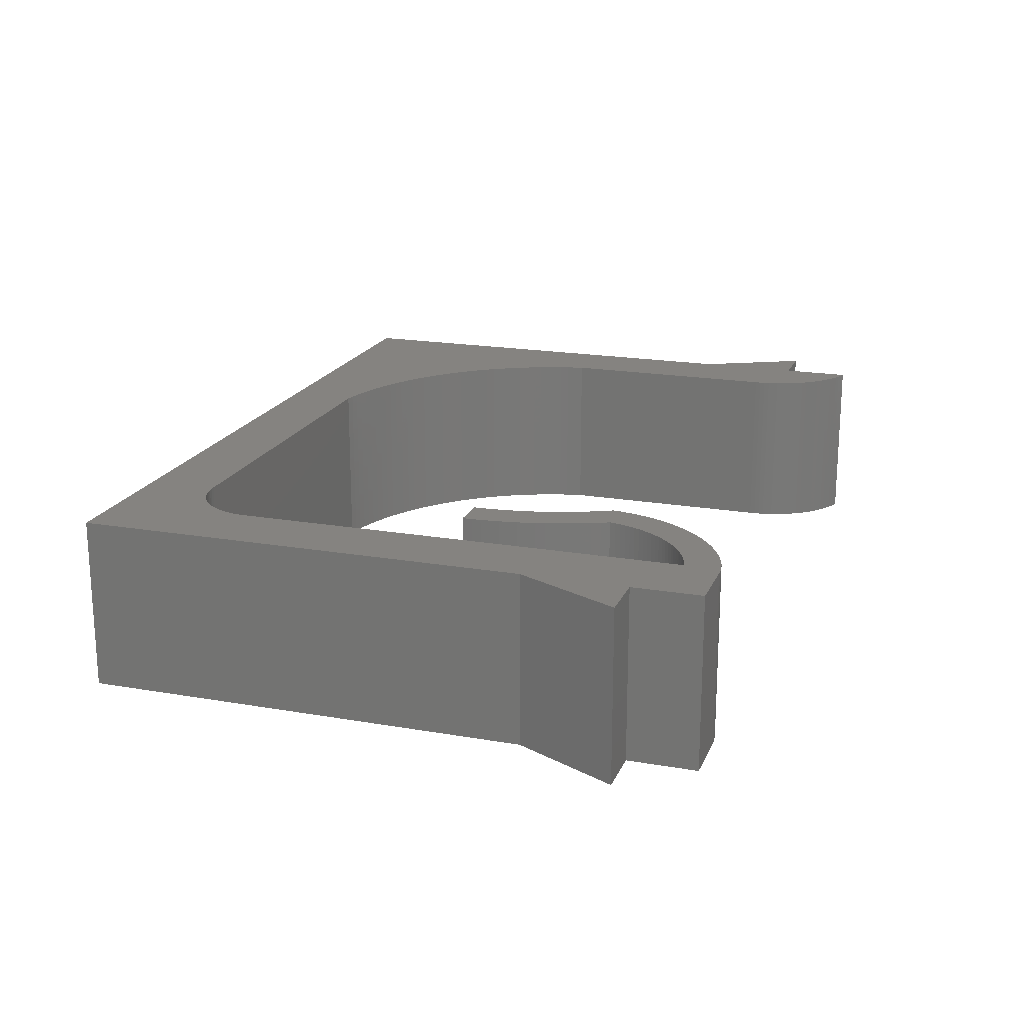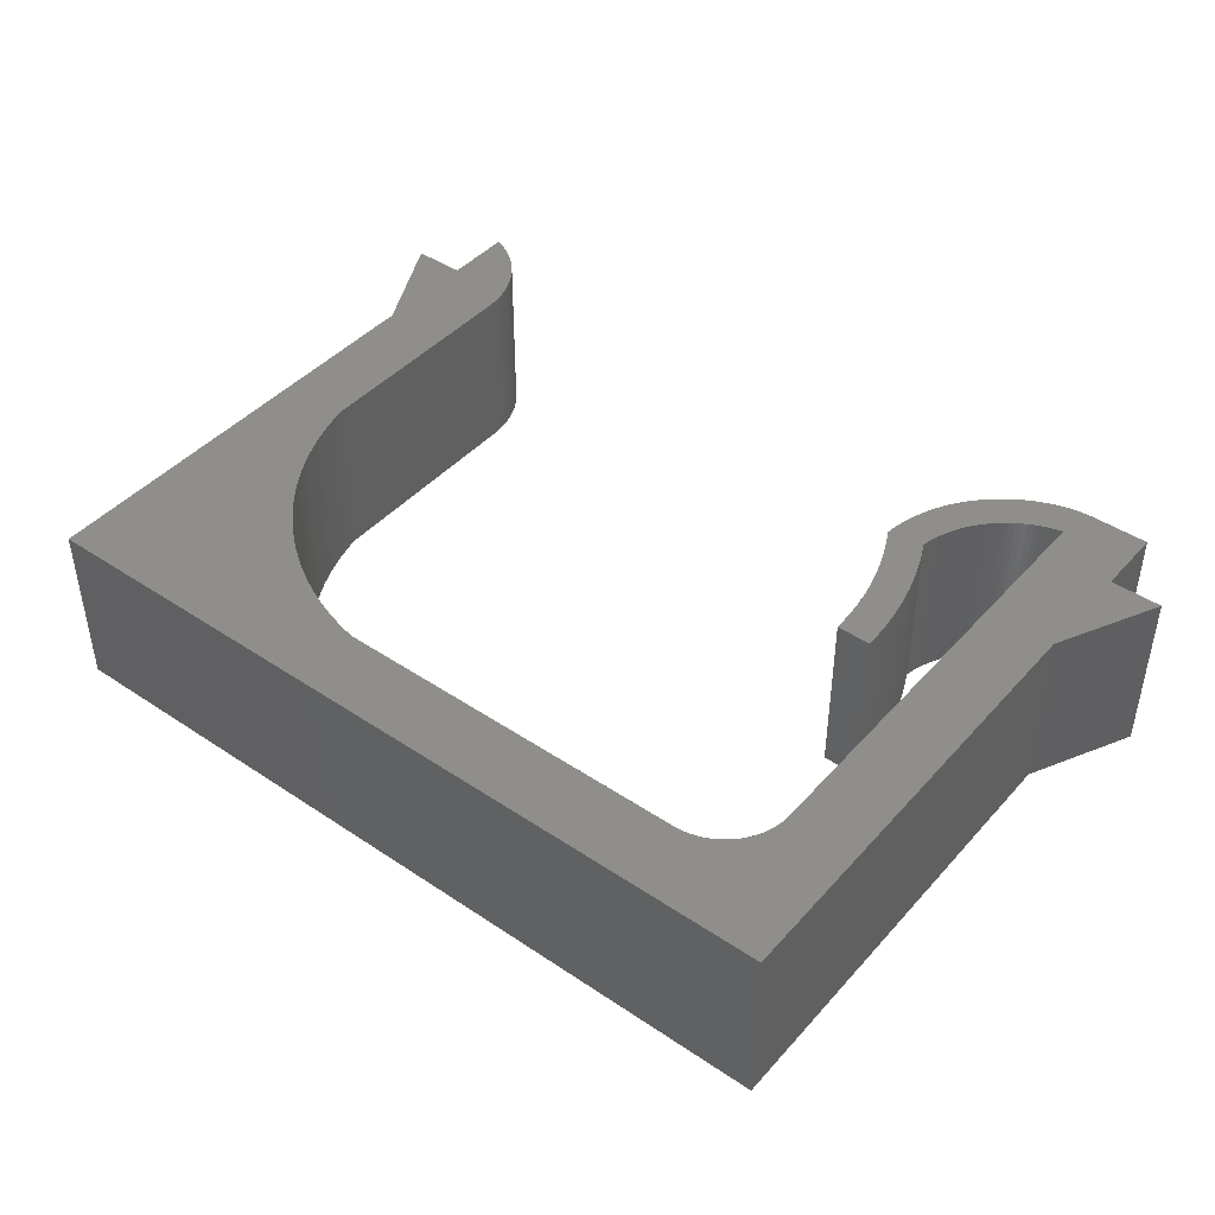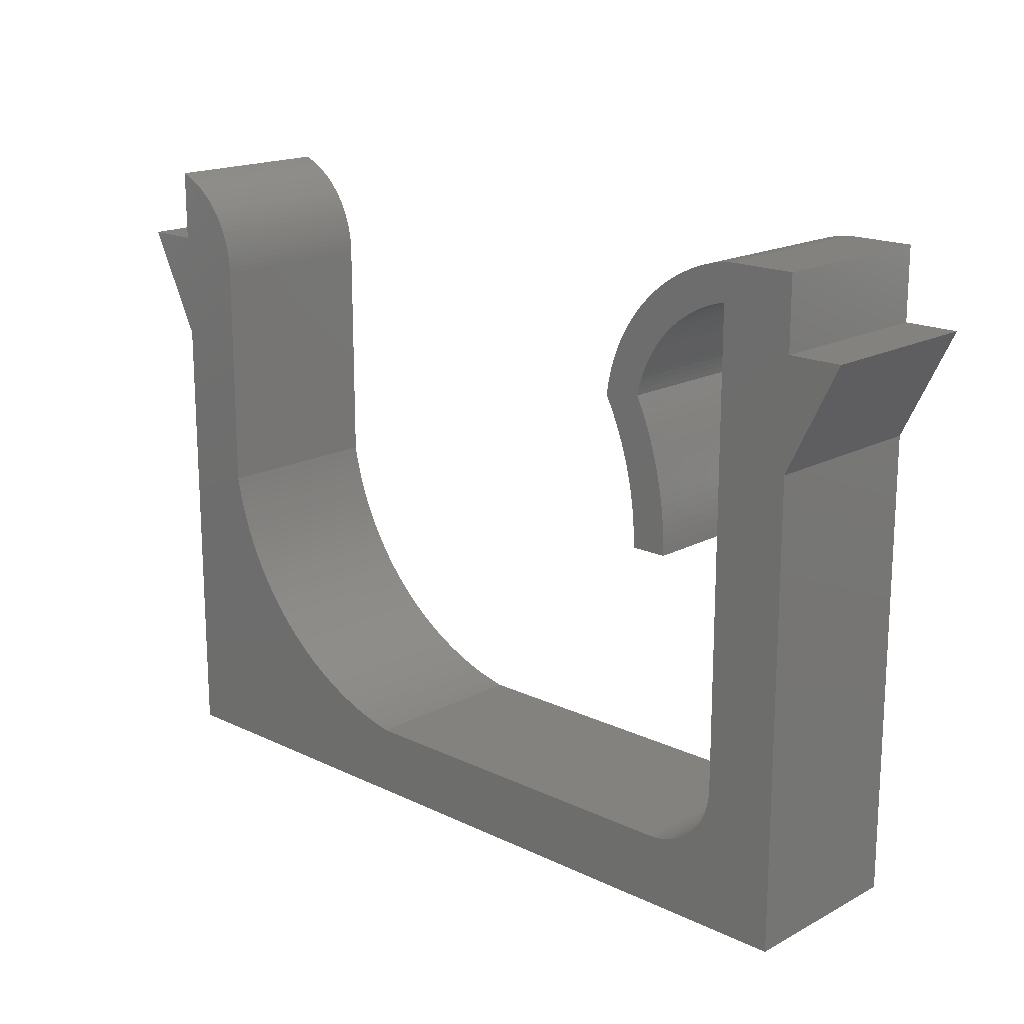
<metadata>
{"format":"stl","ext":"stl","renderer":"f3d","projection":"perspective","resolution":1024,"background":"white","views":[{"elev":19.2,"azim":108.2,"up":"+Z"},{"elev":43.6,"azim":38.3,"up":"+Z"},{"elev":17.5,"azim":43.5,"up":"+Y"}]}
</metadata>
<code>
# stl→obj: 386 verts, 768 faces
v 9.797e-16 16 5
v -4.585e-10 18 5
v 9.797e-16 16 0
v -2.751e-10 18 0
v -1.5 16 0
v -1.5 16 5
v 0 13 0
v 0 13 5
v 0 0 0
v 0 0 5
v 23 6.574e-16 0
v 23 6.574e-16 5
v 23 13 0
v 23 13 5
v 24.5 16 0
v 24.5 16 5
v 23 16 0
v 23 16 5
v 23 18 0
v 23 18 5
v 21.33 18 -4.441e-16
v 21.33 18 5
v 20.27 17.81 5
v 20.45 17.87 5
v 20.45 17.87 -2.961e-16
v 20.27 17.81 0
v 20.1 17.75 0
v 20.1 17.75 5
v 19.92 17.67 0
v 19.75 17.59 0
v 19.75 17.59 5
v 19.58 17.5 0
v 19.42 17.41 0
v 19.42 17.41 5
v 19.26 17.3 0
v 19.1 17.2 0
v 19.1 17.2 5
v 18.95 17.08 0
v 18.8 16.96 0
v 18.8 16.96 5
v 18.66 16.83 0
v 18.53 16.7 0
v 18.53 16.7 5
v 18.4 16.56 0
v 18.28 16.42 0
v 18.28 16.42 5
v 18.16 16.27 0
v 18.05 16.11 0
v 18.05 16.11 5
v 17.94 15.96 0
v 17.84 15.79 0
v 17.84 15.79 5
v 17.75 15.63 0
v 17.67 15.46 0
v 17.67 15.46 5
v 17.59 15.28 0
v 17.52 15.11 0
v 17.52 15.11 5
v 17.46 14.93 0
v 17.41 14.75 0
v 17.41 14.75 5
v 17.36 14.56 0
v 17.32 14.38 0
v 17.32 14.38 5
v 17.29 14.19 0
v 17.27 14 0
v 17.27 14 5
v 17.29 14.19 5
v 17.36 14.56 5
v 17.46 14.93 5
v 17.59 15.28 5
v 17.75 15.63 5
v 17.94 15.96 5
v 18.16 16.27 5
v 18.4 16.56 5
v 18.66 16.83 5
v 18.95 17.08 5
v 19.26 17.3 5
v 19.58 17.5 5
v 19.92 17.67 5
v 17.38 13.77 0
v 17.5 13.54 0
v 17.6 13.31 0
v 17.6 13.31 5
v 17.7 13.07 0
v 17.79 12.83 0
v 17.79 12.83 5
v 17.87 12.59 0
v 17.95 12.34 0
v 17.95 12.34 5
v 18.02 12.1 0
v 18.07 11.85 0
v 18.07 11.85 5
v 18.13 11.6 0
v 18.17 11.34 0
v 18.17 11.34 5
v 18.21 11.09 0
v 18.23 10.83 0
v 18.23 10.83 5
v 18.25 10.58 0
v 18.27 10.32 0
v 18.27 10.32 5
v 18.27 10.07 0
v 18.27 10.07 5
v 18.25 10.58 5
v 18.21 11.09 5
v 18.13 11.6 5
v 18.02 12.1 5
v 17.87 12.59 5
v 17.7 13.07 5
v 17.5 13.54 5
v 17.38 13.77 5
v 19.27 10.07 0
v 19.27 10.07 5
v 19.27 10.33 0
v 19.25 10.6 0
v 19.24 10.87 0
v 19.24 10.87 5
v 19.21 11.13 0
v 19.17 11.39 0
v 19.17 11.39 5
v 19.13 11.66 0
v 19.08 11.92 0
v 19.08 11.92 5
v 19.02 12.18 0
v 18.96 12.44 0
v 18.96 12.44 5
v 18.89 12.69 0
v 18.81 12.95 0
v 18.81 12.95 5
v 18.72 13.2 0
v 18.63 13.45 0
v 18.63 13.45 5
v 18.52 13.7 0
v 18.42 13.94 0
v 18.42 13.94 5
v 18.3 14.18 0
v 18.3 14.18 5
v 18.52 13.7 5
v 18.72 13.2 5
v 18.89 12.69 5
v 19.02 12.18 5
v 19.13 11.66 5
v 19.21 11.13 5
v 19.25 10.6 5
v 19.27 10.33 5
v 18.33 14.34 0
v 18.38 14.5 0
v 18.42 14.66 0
v 18.42 14.66 5
v 18.48 14.81 0
v 18.54 14.96 0
v 18.54 14.96 5
v 18.61 15.11 0
v 18.69 15.26 0
v 18.69 15.26 5
v 18.77 15.4 0
v 18.86 15.54 0
v 18.86 15.54 5
v 18.96 15.67 0
v 19.06 15.8 0
v 19.06 15.8 5
v 19.17 15.93 0
v 19.29 16.04 0
v 19.29 16.04 5
v 19.41 16.16 0
v 19.53 16.27 0
v 19.53 16.27 5
v 19.66 16.37 0
v 19.8 16.46 0
v 19.8 16.46 5
v 19.93 16.55 0
v 20.08 16.63 0
v 20.08 16.63 5
v 20.22 16.71 0
v 20.37 16.78 0
v 20.37 16.78 5
v 20.53 16.84 0
v 20.68 16.89 0
v 20.68 16.89 5
v 20.84 16.94 0
v 21 16.98 0
v 21 16.98 5
v 20.84 16.94 5
v 20.53 16.84 5
v 20.22 16.71 5
v 19.93 16.55 5
v 19.66 16.37 5
v 19.41 16.16 5
v 19.17 15.93 5
v 18.96 15.67 5
v 18.77 15.4 5
v 18.61 15.11 5
v 18.48 14.81 5
v 18.38 14.5 5
v 18.33 14.34 5
v 21 4 0
v 21 4 5
v 8.599 2 5
v 19 2 5
v 19 2 0
v 8.599 2 0
v 8.349 2.05 0
v 8.101 2.107 0
v 7.854 2.172 0
v 7.854 2.172 5
v 7.61 2.245 0
v 7.368 2.325 0
v 7.368 2.325 5
v 7.129 2.413 0
v 6.892 2.508 0
v 6.892 2.508 5
v 6.659 2.61 0
v 6.429 2.72 0
v 6.429 2.72 5
v 6.202 2.836 0
v 5.98 2.96 0
v 5.98 2.96 5
v 5.761 3.091 0
v 5.546 3.228 0
v 5.546 3.228 5
v 5.336 3.372 0
v 5.13 3.522 0
v 5.13 3.522 5
v 4.929 3.679 0
v 4.733 3.842 0
v 4.733 3.842 5
v 4.542 4.011 0
v 4.356 4.186 0
v 4.356 4.186 5
v 4.176 4.366 0
v 4.002 4.552 0
v 4.002 4.552 5
v 3.833 4.743 0
v 3.671 4.94 0
v 3.671 4.94 5
v 3.515 5.141 0
v 3.365 5.347 0
v 3.365 5.347 5
v 3.221 5.558 0
v 3.085 5.773 0
v 3.085 5.773 5
v 2.954 5.992 0
v 2.831 6.215 0
v 2.831 6.215 5
v 2.715 6.442 0
v 2.606 6.672 0
v 2.606 6.672 5
v 2.504 6.906 0
v 2.409 7.142 0
v 2.409 7.142 5
v 2.322 7.382 0
v 2.243 7.624 0
v 2.243 7.624 5
v 2.17 7.869 0
v 2.106 8.115 0
v 2.106 8.115 5
v 2.049 8.364 0
v 2 8.614 0
v 2 8.614 5
v 2.049 8.364 5
v 2.17 7.869 5
v 2.322 7.382 5
v 2.504 6.906 5
v 2.715 6.442 5
v 2.954 5.992 5
v 3.221 5.558 5
v 3.515 5.141 5
v 3.833 4.743 5
v 4.176 4.366 5
v 4.542 4.011 5
v 4.929 3.679 5
v 5.336 3.372 5
v 5.761 3.091 5
v 6.202 2.836 5
v 6.659 2.61 5
v 7.129 2.413 5
v 7.61 2.245 5
v 8.101 2.107 5
v 8.349 2.05 5
v 2 15.17 0
v 2 15.17 5
v 21.18 18 5
v 21.03 17.99 5
v 20.89 17.97 5
v 20.74 17.94 5
v 20.6 17.91 5
v 21 3.874 5
v 20.98 3.749 5
v 20.96 3.625 5
v 20.94 3.503 5
v 20.9 3.382 5
v 20.86 3.264 5
v 20.81 3.148 5
v 20.75 3.036 5
v 20.69 2.928 5
v 20.62 2.824 5
v 20.54 2.725 5
v 20.46 2.631 5
v 20.37 2.542 5
v 20.27 2.459 5
v 20.18 2.382 5
v 20.07 2.311 5
v 19.96 2.247 5
v 19.85 2.19 5
v 19.74 2.14 5
v 19.62 2.098 5
v 19.5 2.063 5
v 19.37 2.035 5
v 19.25 2.016 5
v 19.13 2.004 5
v 1.996 15.33 5
v 1.984 15.48 5
v 1.965 15.63 5
v 1.937 15.78 5
v 1.902 15.93 5
v 1.859 16.08 5
v 1.809 16.23 5
v 1.751 16.37 5
v 1.686 16.51 5
v 1.614 16.64 5
v 1.535 16.78 5
v 1.449 16.9 5
v 1.357 17.03 5
v 1.259 17.15 5
v 1.155 17.26 5
v 1.045 17.37 5
v 0.9301 17.47 5
v 0.8098 17.56 5
v 0.6847 17.65 5
v 0.5552 17.74 5
v 0.4217 17.81 5
v 0.2844 17.88 5
v 0.1437 17.95 5
v 20.98 3.749 0
v 21 3.874 0
v 20.94 3.503 0
v 20.96 3.625 0
v 20.86 3.264 0
v 20.9 3.382 0
v 20.75 3.036 0
v 20.81 3.148 0
v 20.62 2.824 0
v 20.69 2.928 0
v 20.46 2.631 0
v 20.54 2.725 0
v 20.27 2.459 0
v 20.37 2.542 0
v 20.07 2.311 0
v 20.18 2.382 0
v 19.85 2.19 -8.882e-16
v 19.96 2.247 0
v 19.62 2.098 0
v 19.74 2.14 0
v 19.37 2.035 0
v 19.5 2.063 0
v 19.13 2.004 -8.882e-16
v 19.25 2.016 0
v 1.984 15.48 0
v 1.996 15.33 0
v 1.937 15.78 0
v 1.965 15.63 0
v 1.859 16.08 0
v 1.902 15.93 0
v 1.751 16.37 0
v 1.809 16.23 0
v 1.614 16.64 0
v 1.686 16.51 0
v 1.449 16.9 0
v 1.535 16.78 0
v 1.259 17.15 0
v 1.357 17.03 0
v 1.045 17.37 0
v 1.155 17.26 0
v 0.8098 17.56 0
v 0.9301 17.47 0
v 0.5552 17.74 0
v 0.6847 17.65 0
v 0.2844 17.88 0
v 0.4217 17.81 0
v 0.1437 17.95 0
v 21.18 18 -4.441e-16
v 20.89 17.97 -4.441e-16
v 21.03 17.99 -4.441e-16
v 20.6 17.91 0
v 20.74 17.94 -4.441e-16
f 1 2 3
f 4 3 2
f 1 3 5
f 6 1 5
f 6 5 7
f 8 6 7
f 8 7 9
f 10 8 9
f 10 9 11
f 12 10 11
f 12 11 13
f 14 12 13
f 14 13 15
f 16 14 15
f 16 15 17
f 18 16 17
f 18 17 19
f 20 18 19
f 19 21 22
f 20 19 22
f 23 24 25
f 26 27 28
f 29 30 31
f 32 33 34
f 35 36 37
f 38 39 40
f 41 42 43
f 44 45 46
f 47 48 49
f 50 51 52
f 53 54 55
f 56 57 58
f 59 60 61
f 62 63 64
f 65 66 67
f 68 64 63
f 69 61 60
f 70 58 57
f 71 55 54
f 72 52 51
f 73 49 48
f 74 46 45
f 75 43 42
f 76 40 39
f 77 37 36
f 78 34 33
f 79 31 30
f 80 28 27
f 23 25 26
f 32 34 79
f 41 43 76
f 50 52 73
f 59 61 70
f 68 63 65
f 71 54 56
f 74 45 47
f 77 36 38
f 80 27 29
f 41 76 39
f 71 56 58
f 30 32 79
f 42 44 75
f 51 53 72
f 60 62 69
f 64 69 62
f 49 74 47
f 40 77 38
f 31 80 29
f 26 28 23
f 53 55 72
f 73 48 50
f 68 65 67
f 33 35 78
f 46 75 44
f 35 37 78
f 57 59 70
f 67 66 81
f 82 83 84
f 85 86 87
f 88 89 90
f 91 92 93
f 94 95 96
f 97 98 99
f 100 101 102
f 103 104 101
f 105 99 98
f 106 96 95
f 107 93 92
f 108 90 89
f 109 87 86
f 110 84 83
f 111 112 81
f 67 81 112
f 88 90 109
f 97 99 106
f 101 104 102
f 108 89 91
f 111 81 82
f 108 91 93
f 83 85 110
f 92 94 107
f 98 100 105
f 96 107 94
f 84 111 82
f 100 102 105
f 88 109 86
f 95 97 106
f 85 87 110
f 104 103 113
f 114 104 113
f 114 113 115
f 116 117 118
f 119 120 121
f 122 123 124
f 125 126 127
f 128 129 130
f 131 132 133
f 134 135 136
f 137 138 135
f 139 133 132
f 140 130 129
f 141 127 126
f 142 124 123
f 143 121 120
f 144 118 117
f 145 146 115
f 114 115 146
f 122 124 143
f 131 133 140
f 135 138 136
f 142 123 125
f 145 115 116
f 142 125 127
f 117 119 144
f 126 128 141
f 132 134 139
f 130 141 128
f 118 145 116
f 134 136 139
f 122 143 120
f 129 131 140
f 119 121 144
f 138 137 147
f 148 149 150
f 151 152 153
f 154 155 156
f 157 158 159
f 160 161 162
f 163 164 165
f 166 167 168
f 169 170 171
f 172 173 174
f 175 176 177
f 178 179 180
f 181 182 183
f 184 180 179
f 185 177 176
f 186 174 173
f 187 171 170
f 188 168 167
f 189 165 164
f 190 162 161
f 191 159 158
f 192 156 155
f 193 153 152
f 194 150 149
f 195 196 147
f 138 147 196
f 154 156 193
f 163 165 190
f 172 174 187
f 181 183 184
f 186 173 175
f 189 164 166
f 192 155 157
f 195 147 148
f 172 187 170
f 192 157 159
f 149 151 194
f 158 160 191
f 167 169 188
f 179 181 184
f 177 186 175
f 168 189 166
f 153 194 151
f 148 150 195
f 178 180 185
f 193 152 154
f 188 169 171
f 161 163 190
f 162 191 160
f 178 185 176
f 182 197 198
f 183 182 198
f 199 200 201
f 202 199 201
f 199 202 203
f 204 205 206
f 207 208 209
f 210 211 212
f 213 214 215
f 216 217 218
f 219 220 221
f 222 223 224
f 225 226 227
f 228 229 230
f 231 232 233
f 234 235 236
f 237 238 239
f 240 241 242
f 243 244 245
f 246 247 248
f 249 250 251
f 252 253 254
f 255 256 257
f 258 259 260
f 261 257 256
f 262 254 253
f 263 251 250
f 264 248 247
f 265 245 244
f 266 242 241
f 267 239 238
f 268 236 235
f 269 233 232
f 270 230 229
f 271 227 226
f 272 224 223
f 273 221 220
f 274 218 217
f 275 215 214
f 276 212 211
f 277 209 208
f 278 206 205
f 279 280 203
f 199 203 280
f 210 212 277
f 219 221 274
f 228 230 271
f 237 239 268
f 246 248 265
f 255 257 262
f 262 253 255
f 265 244 246
f 268 235 237
f 271 226 228
f 274 217 219
f 277 208 210
f 203 204 279
f 211 213 276
f 220 222 273
f 229 231 270
f 238 240 267
f 247 249 264
f 256 258 261
f 254 263 252
f 245 266 243
f 236 269 234
f 227 272 225
f 218 275 216
f 209 278 207
f 204 206 279
f 231 233 270
f 258 260 261
f 269 232 234
f 278 205 207
f 267 240 242
f 225 272 223
f 214 216 275
f 250 252 263
f 224 273 222
f 213 215 276
f 264 249 251
f 241 243 266
f 259 281 282
f 260 259 282
f 20 22 183
f 283 284 183
f 285 286 183
f 287 24 184
f 23 28 185
f 80 31 186
f 79 34 187
f 78 37 171
f 77 40 168
f 76 43 165
f 75 46 162
f 74 49 159
f 73 52 192
f 72 55 193
f 71 58 194
f 70 61 195
f 69 64 196
f 68 67 112
f 111 84 136
f 110 87 140
f 109 90 141
f 108 93 142
f 107 96 143
f 106 99 144
f 105 102 145
f 104 114 146
f 145 118 105
f 144 121 106
f 143 124 107
f 142 127 108
f 141 130 109
f 140 133 110
f 139 136 84
f 138 196 64
f 195 150 70
f 194 153 71
f 193 156 72
f 192 159 73
f 191 162 46
f 190 165 43
f 189 168 40
f 188 171 37
f 187 174 79
f 186 177 80
f 185 180 23
f 184 183 286
f 198 288 12
f 289 290 12
f 291 292 12
f 293 294 12
f 295 296 12
f 297 298 12
f 299 300 12
f 301 302 12
f 303 304 12
f 305 306 12
f 307 308 12
f 309 310 12
f 311 200 12
f 199 280 10
f 279 206 10
f 278 209 10
f 277 212 10
f 276 215 10
f 275 218 10
f 274 221 10
f 273 224 10
f 272 227 10
f 271 230 10
f 270 233 10
f 269 236 10
f 268 239 10
f 267 242 10
f 266 245 10
f 265 248 10
f 264 251 10
f 263 254 10
f 262 257 10
f 261 260 10
f 282 312 1
f 313 314 1
f 315 316 1
f 317 318 1
f 319 320 1
f 321 322 1
f 323 324 1
f 325 326 1
f 327 328 1
f 329 330 1
f 331 332 1
f 333 334 1
f 2 1 334
f 8 10 260
f 12 14 198
f 16 18 14
f 183 22 283
f 287 184 286
f 186 31 174
f 77 168 188
f 74 159 191
f 193 55 153
f 69 196 61
f 140 87 130
f 143 96 121
f 104 146 102
f 107 124 93
f 110 133 84
f 70 150 58
f 73 159 49
f 188 37 77
f 23 180 24
f 12 290 291
f 12 294 295
f 12 298 299
f 12 302 303
f 12 306 307
f 12 310 311
f 10 280 279
f 10 209 277
f 10 215 275
f 10 221 273
f 10 227 271
f 10 233 269
f 10 239 267
f 10 245 265
f 10 251 263
f 10 257 261
f 313 1 312
f 317 1 316
f 321 1 320
f 325 1 324
f 329 1 328
f 333 1 332
f 174 31 79
f 130 87 109
f 84 133 139
f 284 285 183
f 34 78 187
f 43 75 190
f 52 72 156
f 64 68 138
f 90 108 127
f 99 105 118
f 118 144 99
f 127 141 90
f 196 195 61
f 156 192 52
f 165 189 76
f 177 185 28
f 183 198 14
f 292 293 12
f 300 301 12
f 308 309 12
f 206 278 10
f 218 274 10
f 230 270 10
f 242 266 10
f 254 262 10
f 314 315 1
f 322 323 1
f 330 331 1
f 6 8 1
f 20 183 18
f 75 162 190
f 111 136 138
f 106 121 96
f 189 40 76
f 289 12 288
f 305 12 304
f 276 10 212
f 268 10 236
f 1 318 319
f 8 260 282
f 153 55 71
f 24 180 184
f 183 14 18
f 8 282 1
f 28 80 177
f 112 111 138
f 124 142 93
f 171 187 78
f 200 199 12
f 248 264 10
f 10 12 199
f 68 112 138
f 191 46 74
f 10 224 272
f 102 146 145
f 150 194 58
f 326 327 1
f 297 12 296
f 179 26 25
f 176 29 27
f 173 32 30
f 172 35 33
f 169 38 36
f 166 41 39
f 163 44 42
f 160 47 45
f 158 50 48
f 155 53 51
f 152 56 54
f 149 59 57
f 147 62 60
f 137 65 63
f 65 81 66
f 132 85 83
f 129 88 86
f 126 91 89
f 123 94 92
f 120 97 95
f 117 100 98
f 115 103 101
f 103 115 113
f 98 119 117
f 95 122 120
f 92 125 123
f 89 128 126
f 86 131 129
f 83 134 132
f 82 137 135
f 60 148 147
f 57 151 149
f 54 154 152
f 51 157 155
f 47 160 158
f 44 163 161
f 41 166 164
f 38 169 167
f 35 172 170
f 30 175 173
f 27 178 176
f 25 181 179
f 13 197 182
f 11 335 336
f 11 337 338
f 11 339 340
f 11 341 342
f 11 343 344
f 11 345 346
f 11 347 348
f 11 349 350
f 11 351 352
f 11 353 354
f 11 355 356
f 11 357 358
f 11 202 201
f 9 204 203
f 9 207 205
f 9 210 208
f 9 213 211
f 9 216 214
f 9 219 217
f 9 222 220
f 9 225 223
f 9 228 226
f 9 231 229
f 9 234 232
f 9 237 235
f 9 240 238
f 9 243 241
f 9 246 244
f 9 249 247
f 9 252 250
f 9 255 253
f 9 258 256
f 7 281 259
f 3 359 360
f 3 361 362
f 3 363 364
f 3 365 366
f 3 367 368
f 3 369 370
f 3 371 372
f 3 373 374
f 3 375 376
f 3 377 378
f 3 379 380
f 3 4 381
f 3 7 5
f 197 13 11
f 13 17 15
f 182 382 21
f 182 383 384
f 181 385 386
f 178 26 179
f 32 172 33
f 164 163 42
f 157 50 158
f 148 59 149
f 81 65 137
f 128 88 129
f 119 97 120
f 97 119 98
f 88 128 89
f 83 82 135
f 56 151 57
f 48 47 158
f 36 35 170
f 385 181 25
f 338 335 11
f 342 339 11
f 346 343 11
f 350 347 11
f 354 351 11
f 358 355 11
f 9 202 11
f 204 9 205
f 210 9 211
f 216 9 217
f 222 9 223
f 228 9 229
f 234 9 235
f 240 9 241
f 246 9 247
f 252 9 253
f 9 7 259
f 362 359 3
f 366 363 3
f 370 367 3
f 374 371 3
f 378 375 3
f 381 379 3
f 19 182 21
f 386 383 182
f 173 172 32
f 82 81 137
f 203 202 9
f 178 27 26
f 167 39 38
f 161 45 44
f 154 54 53
f 147 63 62
f 125 92 91
f 116 101 100
f 100 117 116
f 91 126 125
f 83 135 134
f 56 152 151
f 45 161 160
f 36 170 169
f 386 182 181
f 11 340 337
f 11 348 345
f 11 356 353
f 9 208 207
f 9 220 219
f 9 232 231
f 9 244 243
f 9 256 255
f 3 360 281
f 3 368 365
f 3 376 373
f 182 19 17
f 175 29 176
f 147 137 63
f 116 115 101
f 59 148 60
f 29 175 30
f 344 341 11
f 201 357 11
f 226 225 9
f 250 249 9
f 364 361 3
f 380 377 3
f 384 382 182
f 258 9 259
f 164 42 41
f 131 86 85
f 94 123 122
f 53 155 154
f 11 336 197
f 9 214 213
f 3 372 369
f 131 85 132
f 17 13 182
f 349 11 352
f 281 7 3
f 95 94 122
f 157 51 50
f 9 238 237
f 166 39 167
f 336 288 198
f 338 290 289
f 340 292 291
f 342 294 293
f 341 296 295
f 343 298 297
f 345 300 299
f 347 302 301
f 349 304 303
f 354 306 305
f 356 308 307
f 358 310 309
f 201 200 311
f 310 358 357
f 308 356 355
f 306 354 353
f 305 352 351
f 303 350 349
f 301 348 347
f 299 346 345
f 297 344 343
f 295 342 341
f 292 340 339
f 290 338 337
f 288 336 335
f 336 198 197
f 339 342 293
f 346 298 343
f 352 304 349
f 355 358 309
f 309 308 355
f 304 352 305
f 298 346 299
f 293 292 339
f 335 289 288
f 342 295 294
f 348 301 300
f 353 307 306
f 311 357 201
f 305 351 354
f 300 345 348
f 291 337 340
f 335 338 289
f 353 356 307
f 296 344 297
f 290 337 291
f 350 303 302
f 302 347 350
f 344 296 341
f 357 311 310
f 360 312 282
f 362 314 313
f 364 316 315
f 366 318 317
f 368 320 319
f 370 322 321
f 372 324 323
f 374 326 325
f 376 328 327
f 378 330 329
f 380 332 331
f 381 334 333
f 334 4 2
f 332 380 379
f 330 378 377
f 328 376 375
f 326 374 373
f 324 372 371
f 322 370 369
f 320 368 367
f 318 366 365
f 316 364 363
f 314 362 361
f 312 360 359
f 360 282 281
f 363 366 317
f 369 372 323
f 375 378 329
f 4 334 381
f 329 328 375
f 323 322 369
f 317 316 363
f 359 313 312
f 365 319 318
f 371 325 324
f 377 331 330
f 333 379 381
f 327 373 376
f 321 367 370
f 315 361 364
f 359 362 313
f 377 380 331
f 321 320 367
f 374 325 371
f 361 315 314
f 379 333 332
f 365 368 319
f 373 327 326
f 21 283 22
f 384 285 284
f 386 287 286
f 385 25 24
f 286 383 386
f 284 382 384
f 382 283 21
f 287 385 24
f 284 283 382
f 383 286 285
f 285 384 383
f 386 385 287

</code>
